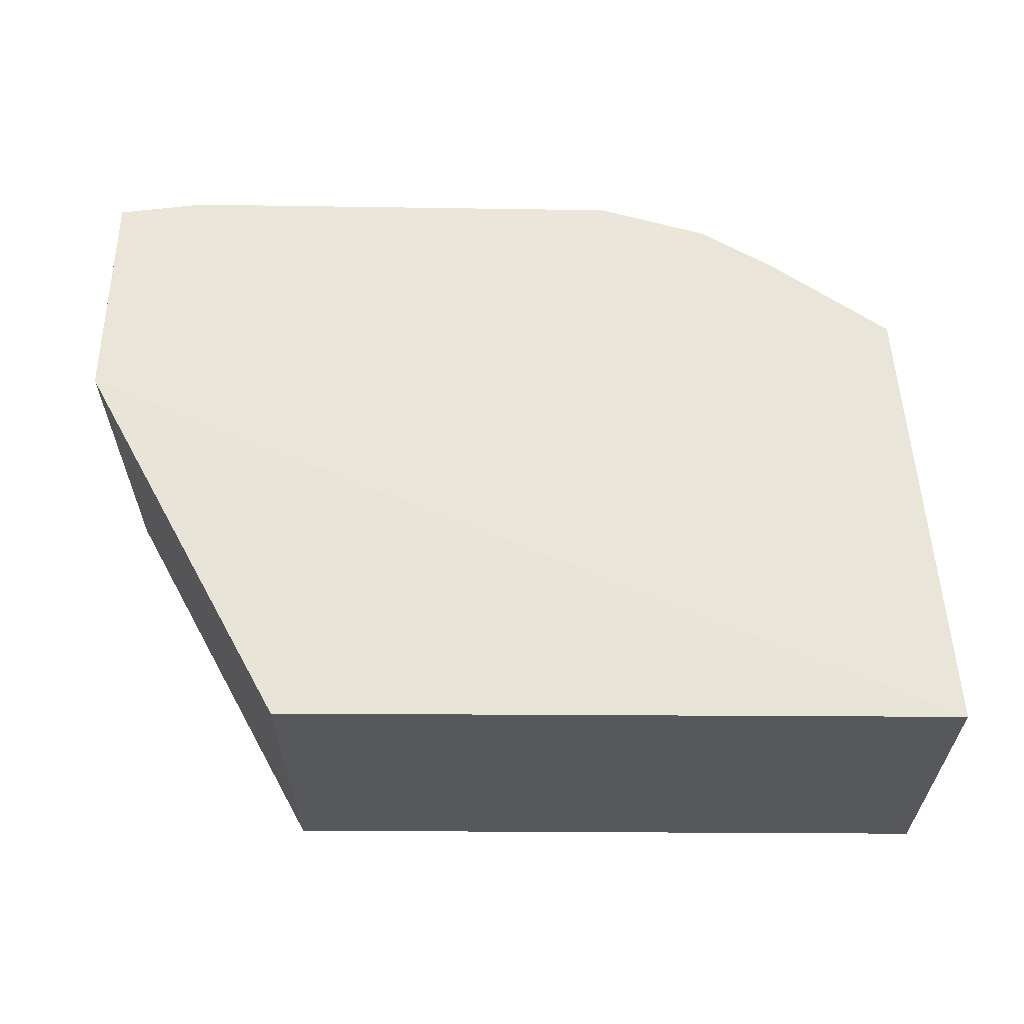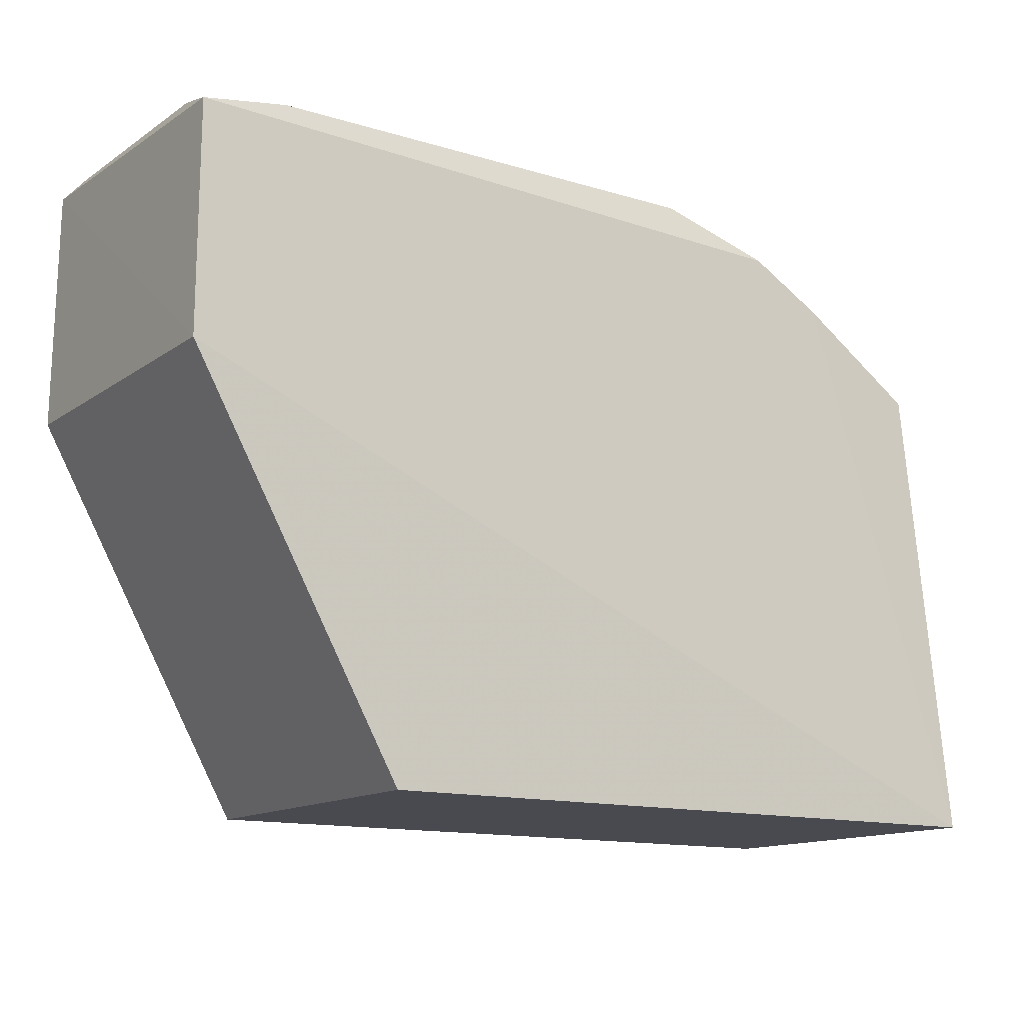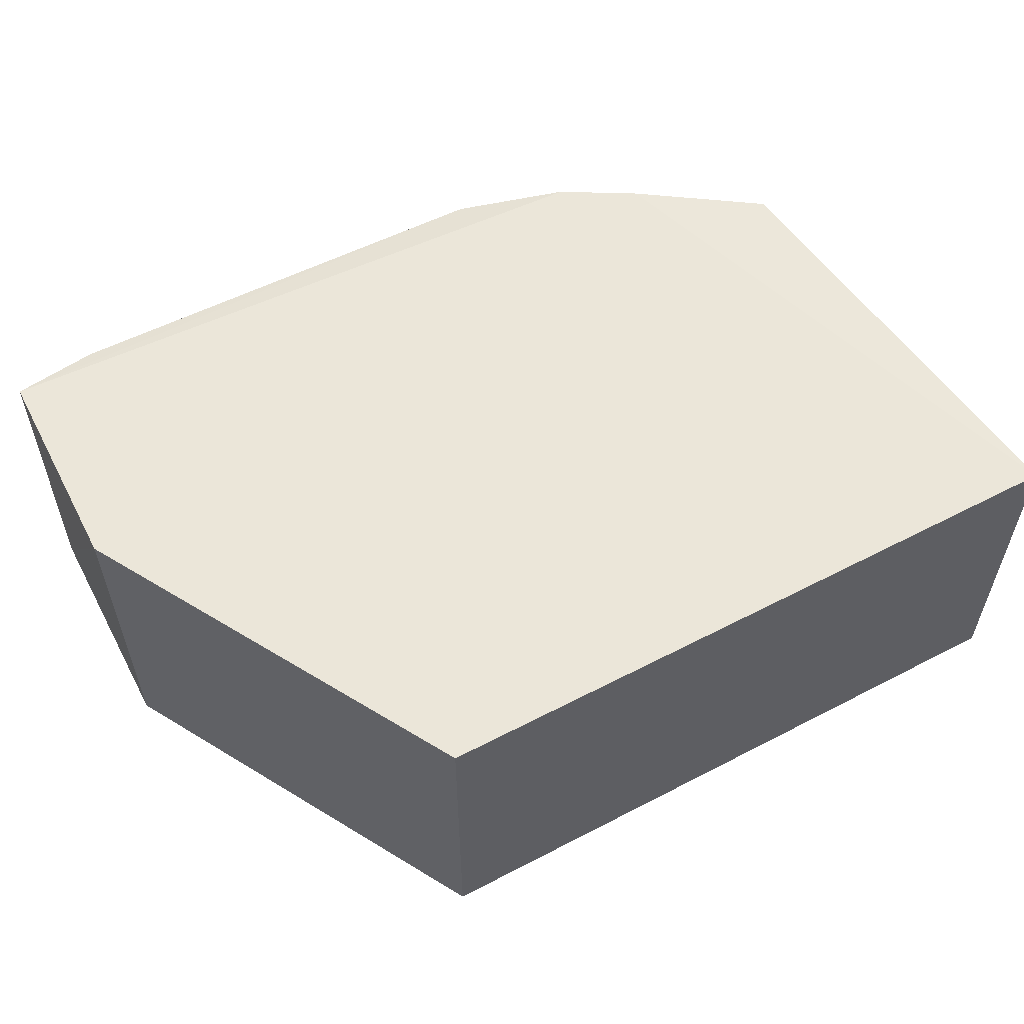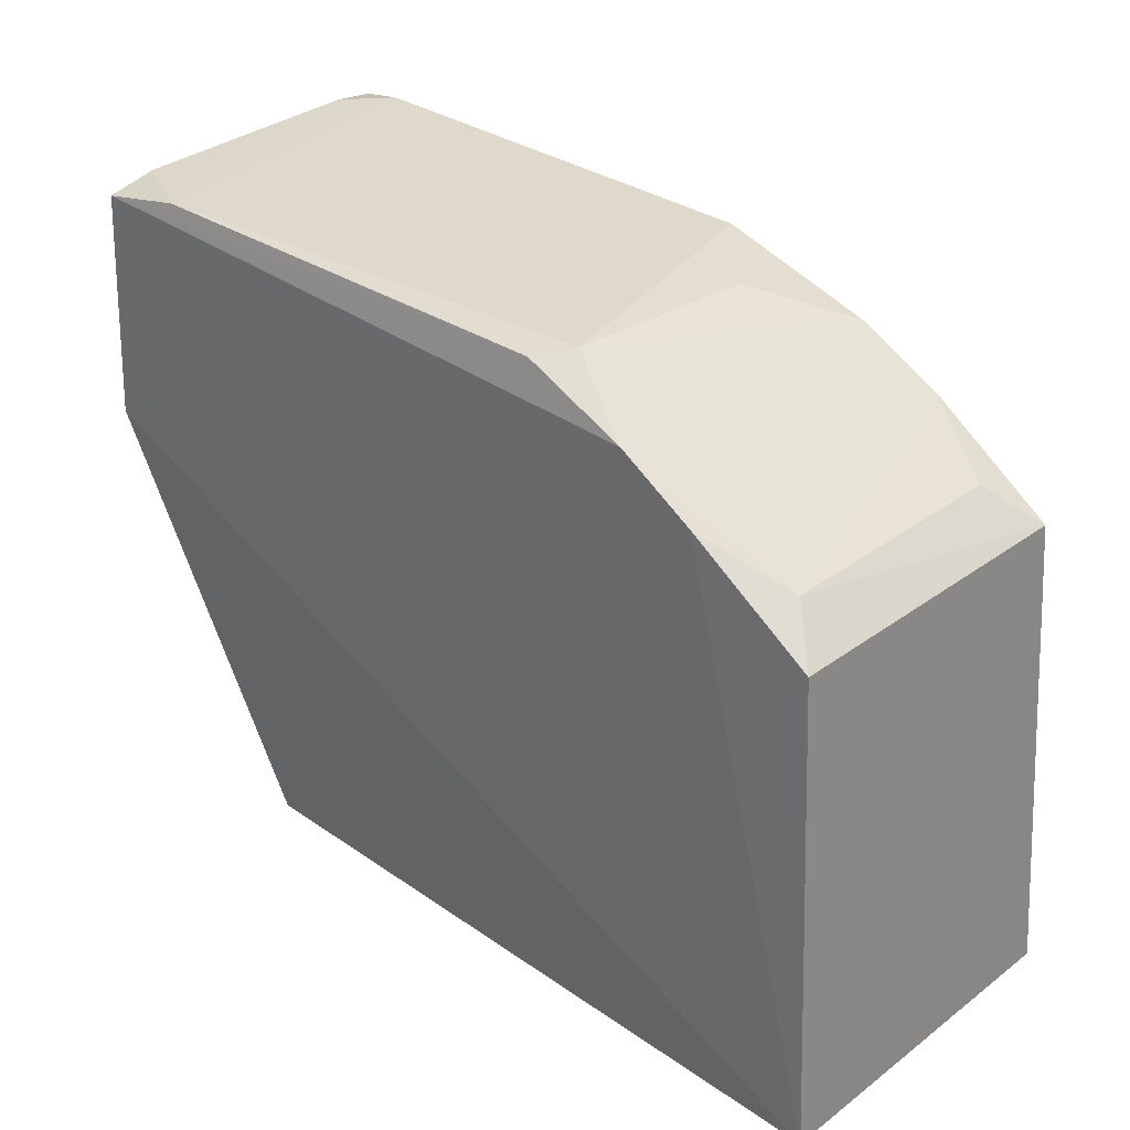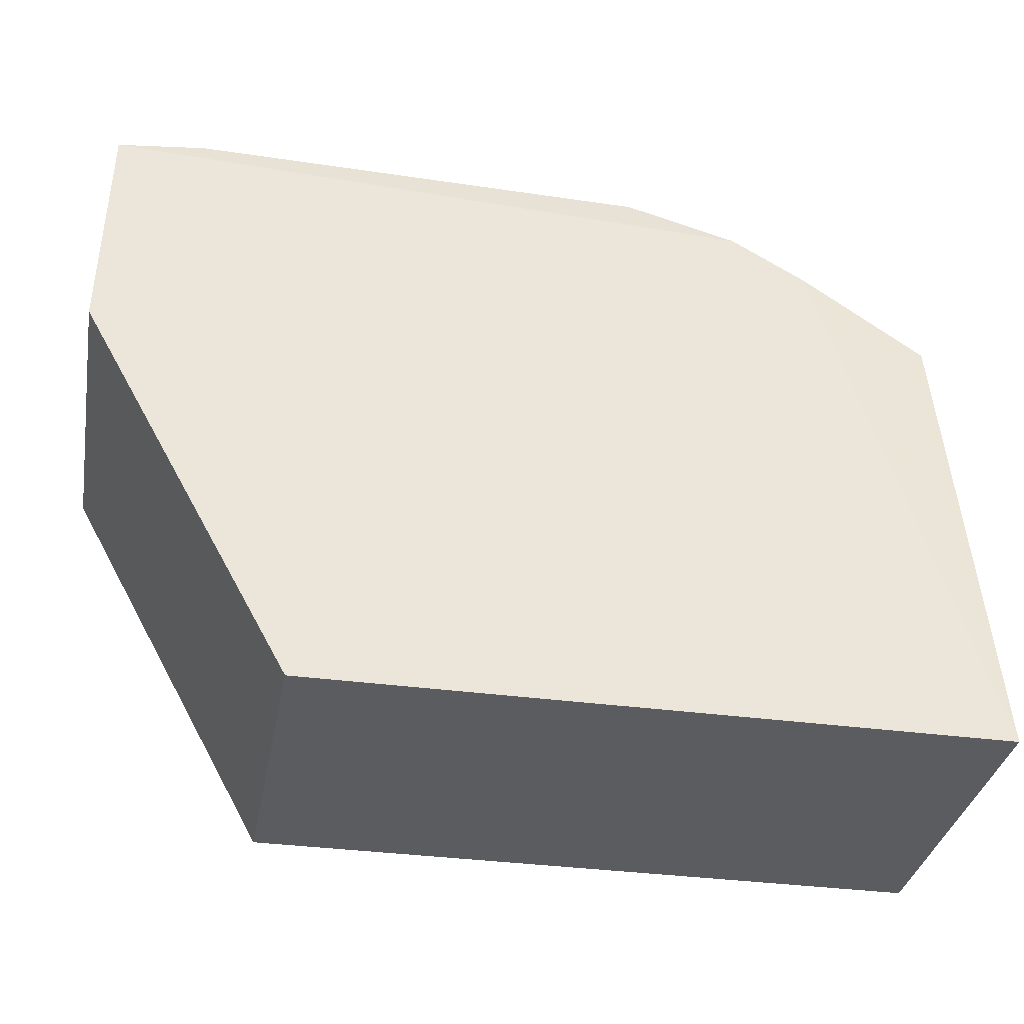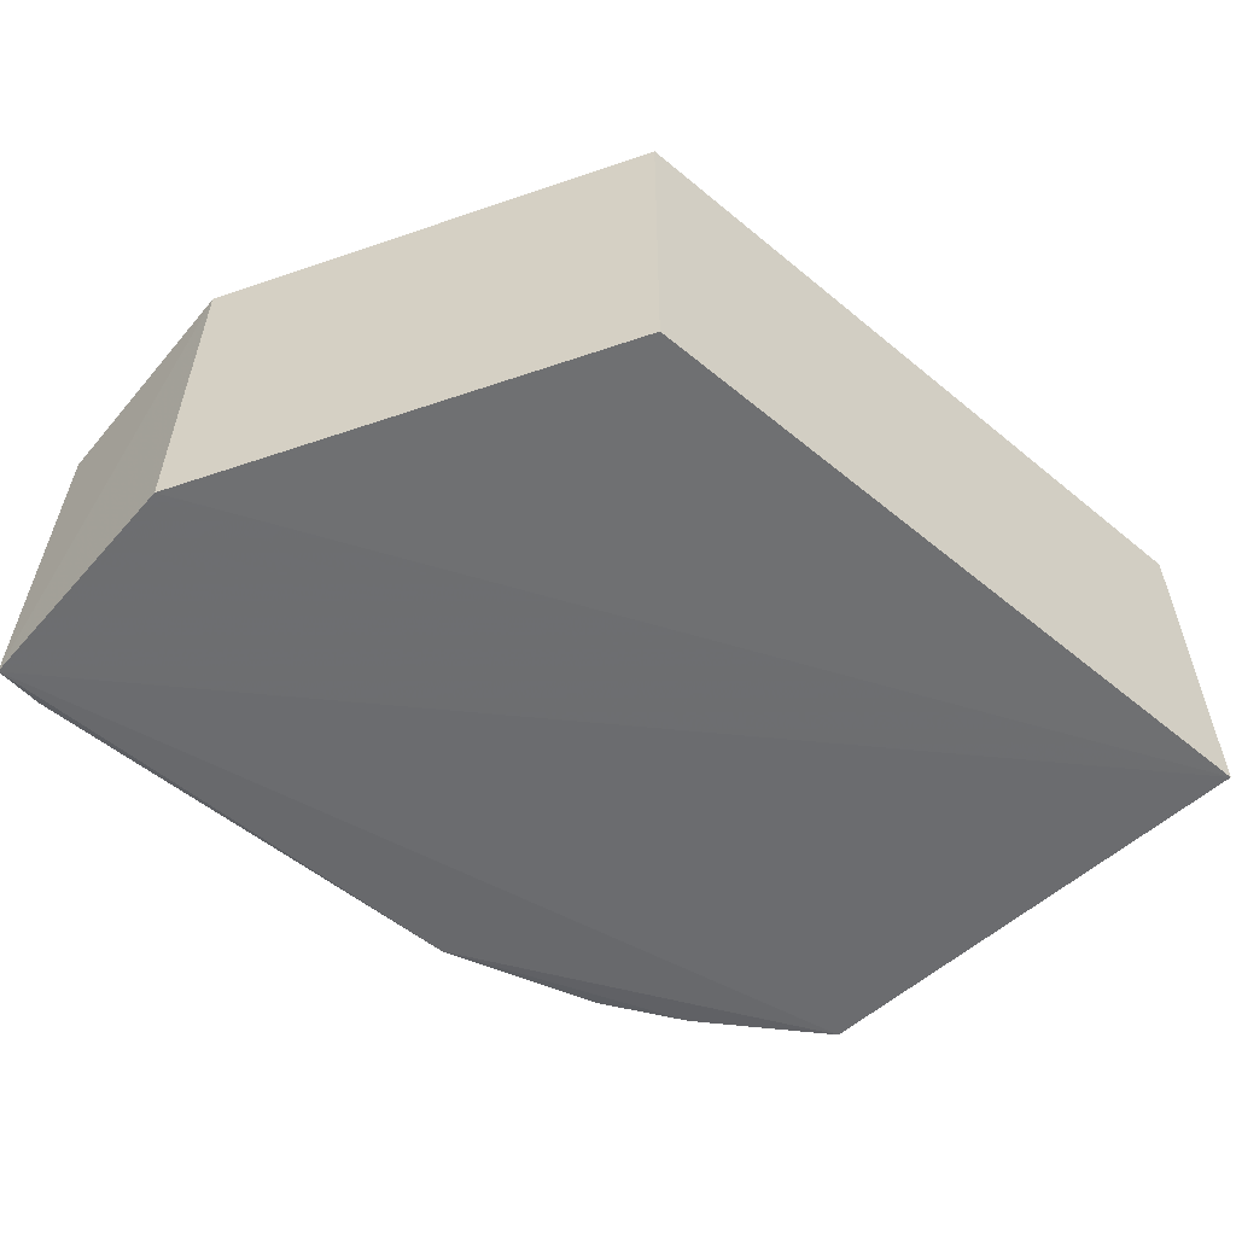
<metadata>
{"format":"obj","ext":"obj","renderer":"f3d","projection":"perspective","resolution":1024,"background":"white","views":[{"elev":61.4,"azim":-179.7,"up":"+Y"},{"elev":-13.5,"azim":146.5,"up":"+Z"},{"elev":56.7,"azim":151.5,"up":"+Y"},{"elev":32.1,"azim":-136.0,"up":"+Z"},{"elev":-34.5,"azim":169.6,"up":"+Z"},{"elev":-54.9,"azim":138.9,"up":"+Y"}]}
</metadata>
<code>
v 0.08267 -0.0247 0.4873
v 0.08368 -0.02553 0.4015
v 0.08368 0.09569 0.4015
v -0.2215 0.09009 0.4305
v -0.2345 -0.02553 0.2652
v 0.05113 0.09084 0.4891
v -0.2225 -0.02251 0.4308
v 0.007919 0.09569 0.2652
v 0.08195 0.09293 0.4834
v -0.2345 0.09569 0.2652
v -0.1216 0.0769 0.4918
v 0.007919 -0.02553 0.2652
v 0.08024 0.07614 0.4881
v -0.151 0.09084 0.4757
v -0.09461 -0.0221 0.4907
v 0.06563 -0.02271 0.4908
v -0.1115 0.08802 0.4892
v -0.2071 0.07729 0.4448
v -0.1778 0.09096 0.4599
v -0.1507 -0.02013 0.4762
v 0.08029 -0.008145 0.4902
v -0.1231 0.006964 0.4886
v -0.1794 -0.0215 0.4608
v -0.2071 -0.007862 0.4448
f 1 2 3
f 5 2 1
f 7 5 1
f 8 3 2
f 9 1 3
f 10 7 4
f 10 5 7
f 10 8 5
f 10 3 8
f 12 8 2
f 12 2 5
f 12 5 8
f 13 9 6
f 13 1 9
f 14 9 3
f 14 3 10
f 15 7 1
f 16 15 1
f 16 6 11
f 16 11 15
f 17 6 9
f 17 9 14
f 17 14 11
f 17 11 6
f 18 4 7
f 19 14 10
f 19 10 4
f 19 18 14
f 19 4 18
f 21 13 6
f 21 6 16
f 21 16 1
f 21 1 13
f 22 20 15
f 22 15 11
f 22 11 20
f 23 7 15
f 23 15 20
f 23 14 18
f 23 20 11
f 23 11 14
f 24 23 18
f 24 18 7
f 24 7 23

</code>
